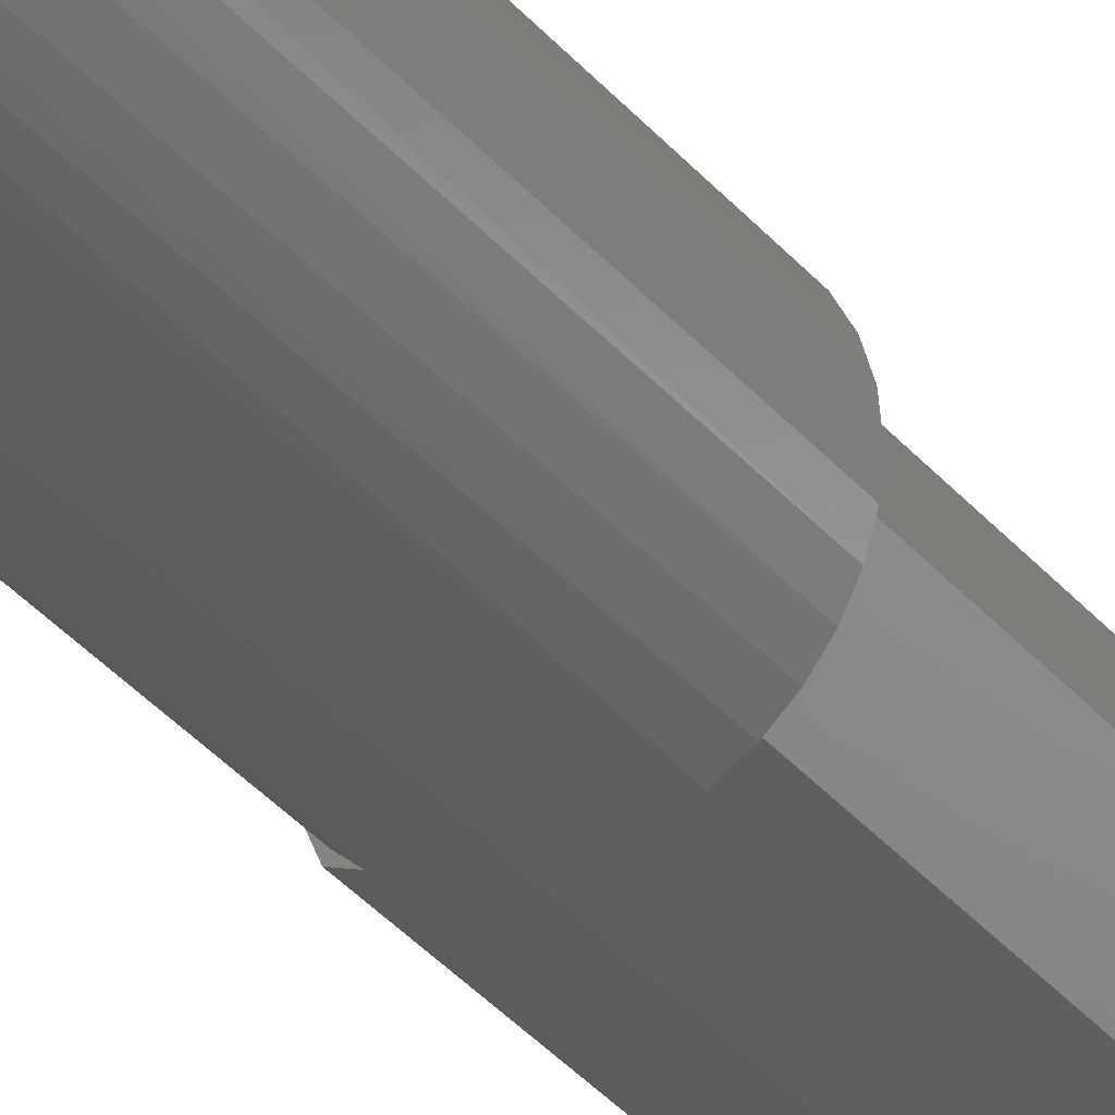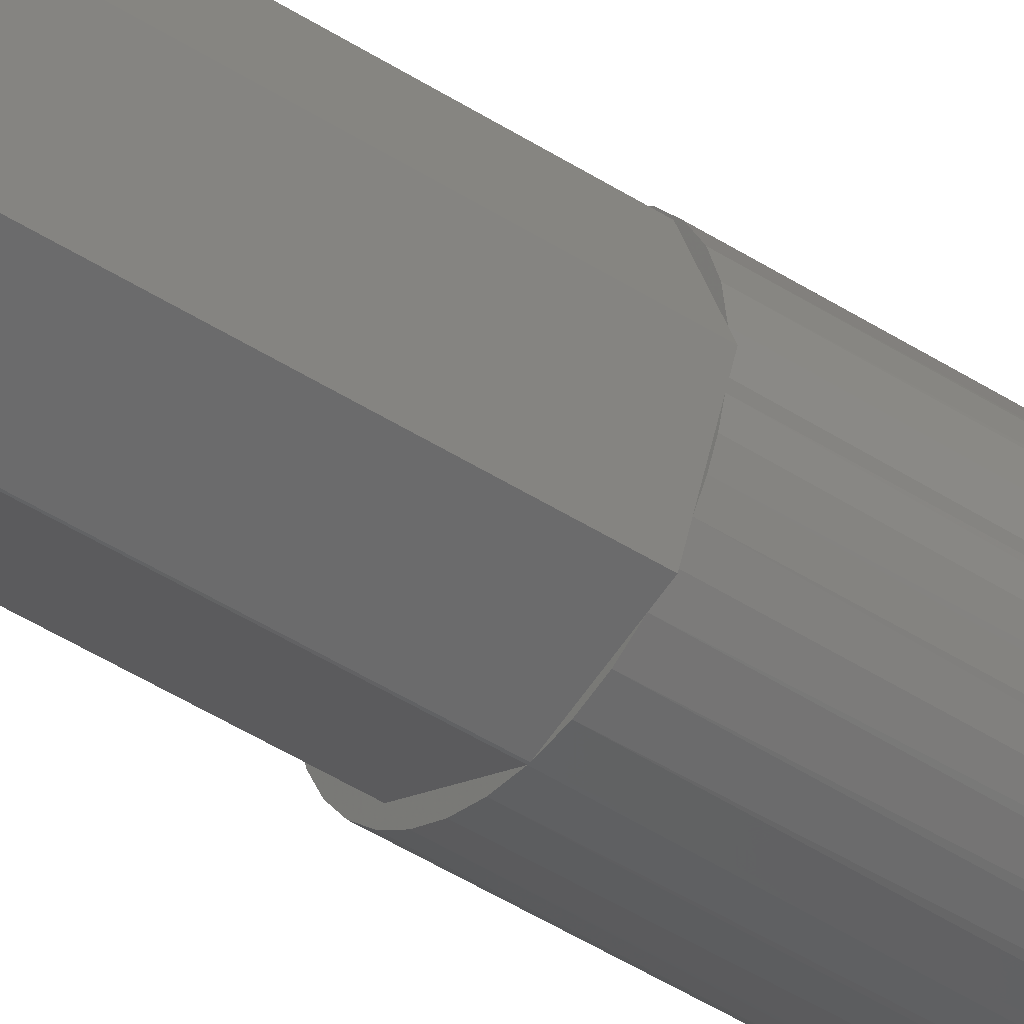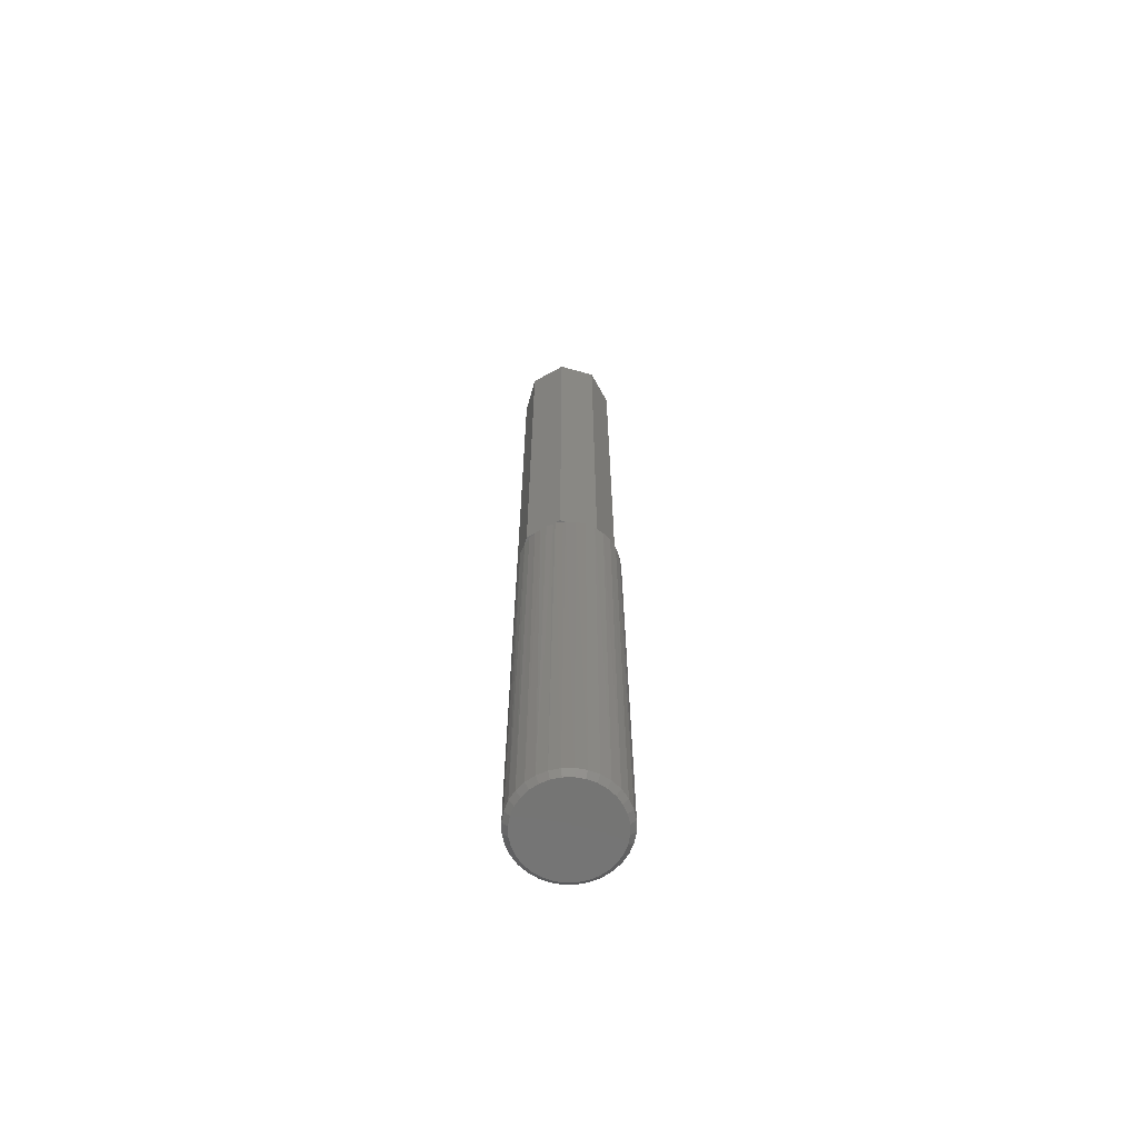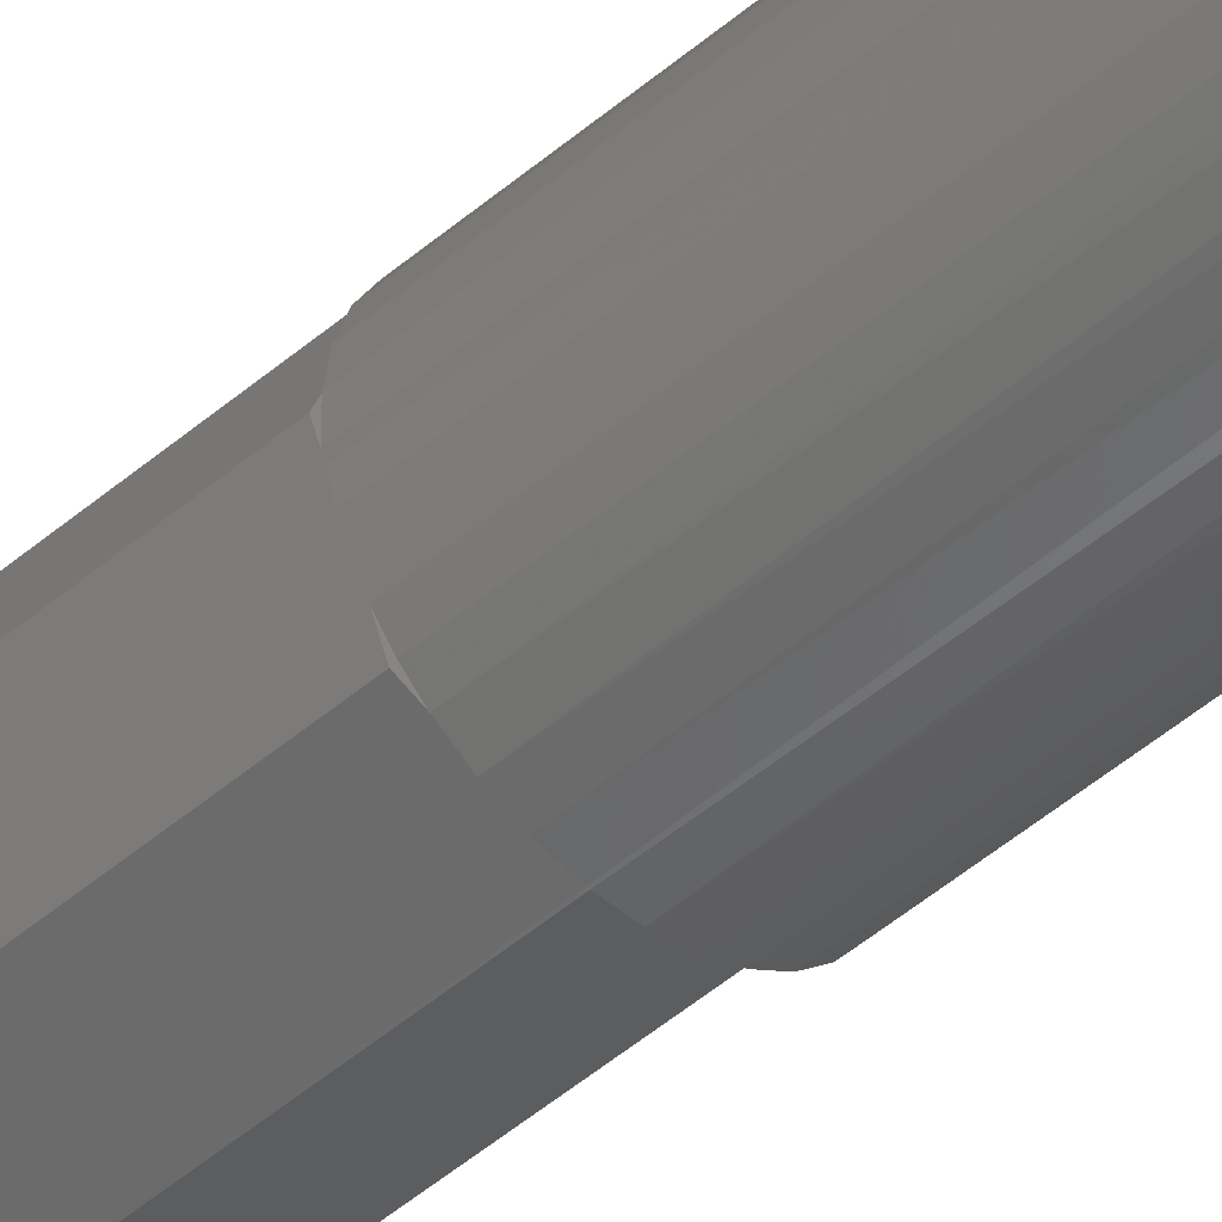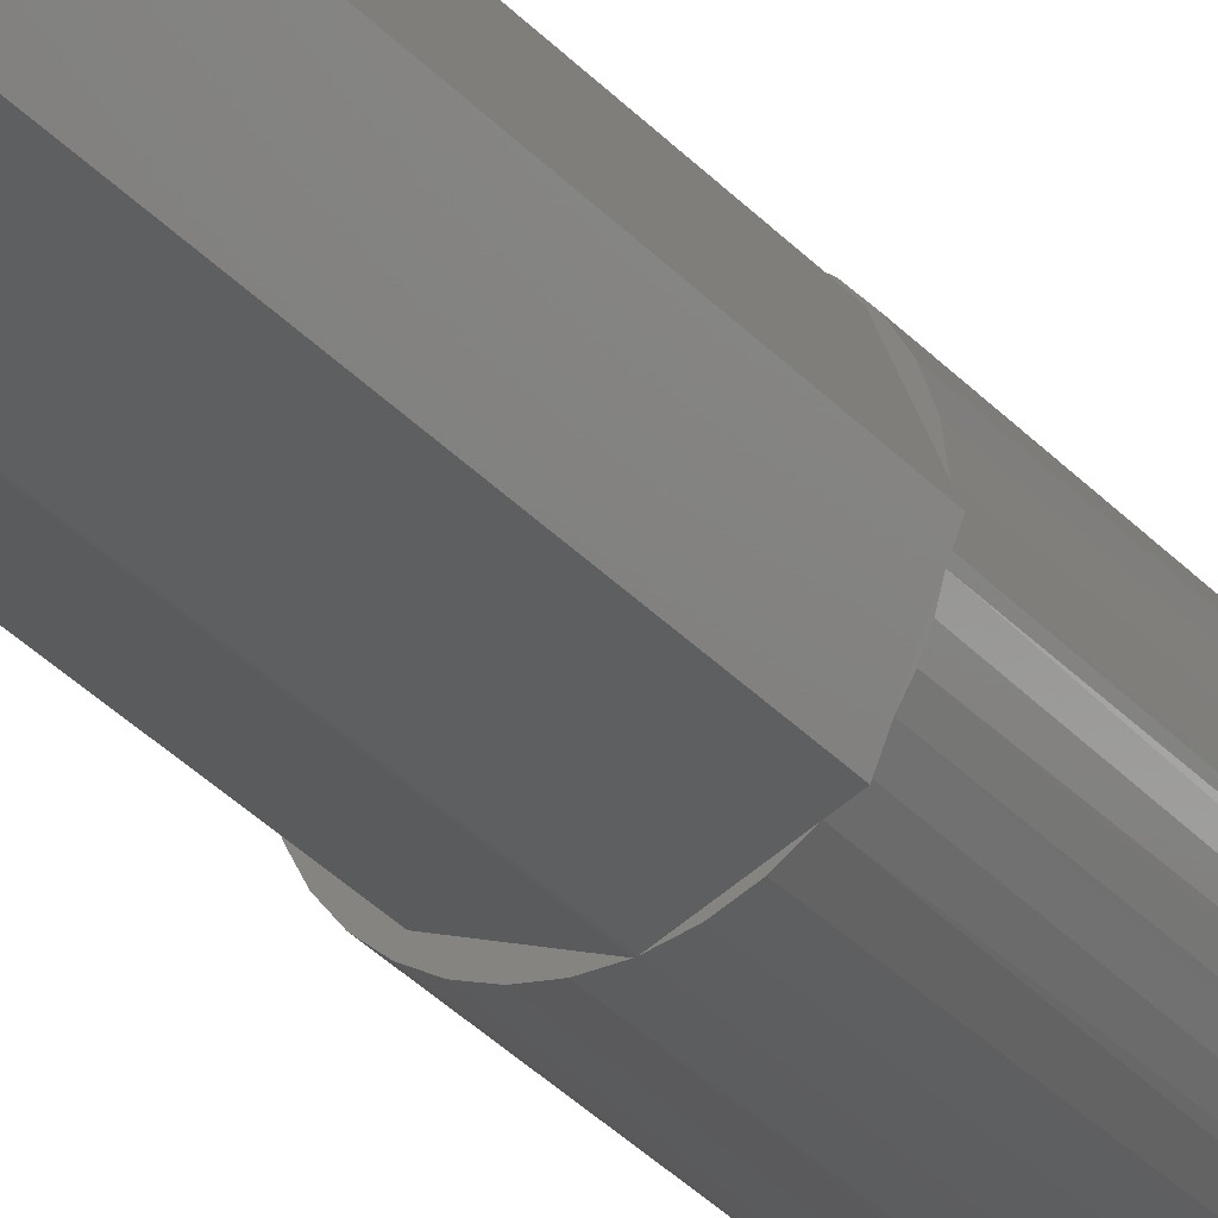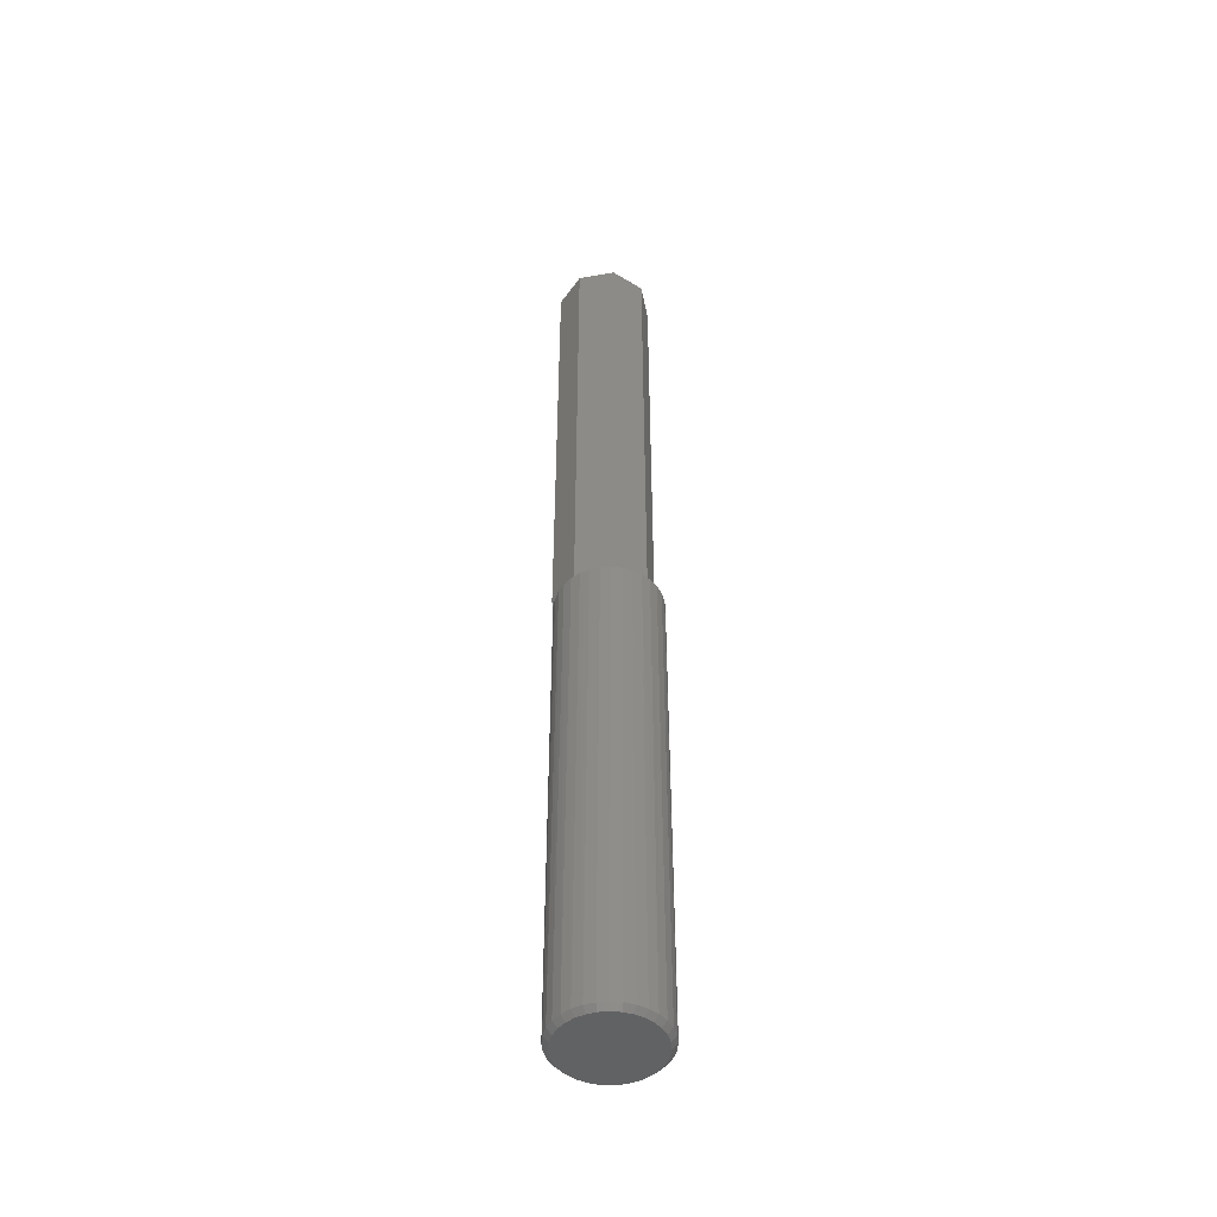
<metadata>
{"format":"stl","ext":"stl","renderer":"f3d","projection":"perspective","resolution":1024,"background":"white","views":[{"elev":-33.2,"azim":32.5,"up":"+Z"},{"elev":-40.6,"azim":-129.2,"up":"+Z"},{"elev":-66.3,"azim":-83.3,"up":"+Y"},{"elev":-45.4,"azim":-44.8,"up":"+Z"},{"elev":-30.4,"azim":-147.4,"up":"+Z"},{"elev":-47.7,"azim":-11.1,"up":"+Y"}]}
</metadata>
<code>
# stl→obj: 118 verts, 232 faces
v -0.00993 -0.75 0.07372
v 0.01783 -0.75 0.07372
v 0.003947 -0.75 0.07508
v -0.02327 -0.75 0.06967
v 0.03117 -0.75 0.06967
v -0.03557 -0.75 0.06309
v 0.04347 -0.75 0.06309
v -0.04635 -0.75 0.05425
v 0.05425 -0.75 0.05425
v -0.0552 -0.75 0.04347
v 0.06309 -0.75 0.04347
v 0.06309 -0.75 -0.03557
v -0.04635 -0.75 -0.04635
v 0.05425 -0.75 -0.04635
v -0.03557 -0.75 -0.0552
v 0.04347 -0.75 -0.0552
v -0.02327 -0.75 -0.06177
v 0.03117 -0.75 -0.06177
v -0.00993 -0.75 -0.06582
v 0.01783 -0.75 -0.06582
v 0.003947 -0.75 -0.06719
v 0.06967 -0.75 0.03117
v -0.06177 -0.75 0.03117
v 0.07372 -0.75 0.01783
v -0.06582 -0.75 0.01783
v 0.07508 -0.75 0.003947
v -0.06719 -0.75 0.003947
v 0.07372 -0.75 -0.00993
v -0.06582 -0.75 -0.00993
v 0.06967 -0.75 -0.02327
v -0.06177 -0.75 -0.02327
v -0.0552 -0.75 -0.03557
v -0.004132 5.07e-17 -0.07459
v -0.01145 -0.7422 -0.07348
v -0.01897 5.005e-17 -0.0716
v -0.003097 5.076e-17 -0.07469
v 0.003947 -0.7422 -0.075
v 0.01145 5.156e-17 -0.07464
v 0.07689 -0.7422 -0.02626
v 0.06959 -0.7422 -0.03991
v 0.07111 5.694e-17 -0.03754
v 0.06236 5.581e-17 -0.04916
v 0.05977 -0.7422 -0.05188
v 0.05163 5.467e-17 -0.05897
v 0.04781 -0.7422 -0.06169
v 0.03928 5.355e-17 -0.06665
v 0.03416 -0.7422 -0.06899
v 0.02573 5.251e-17 -0.07193
v 0.01935 -0.7422 -0.07348
v -0.02626 -0.7422 -0.06899
v -0.03297 4.959e-17 -0.06583
v -0.03991 -0.7422 -0.06169
v -0.04561 4.935e-17 -0.0575
v -0.05188 -0.7422 -0.05188
v -0.05431 1.322e-18 -0.04933
v 0.08289 5.989e-17 0.003947
v 0.08289 -0.7422 0.003947
v 0.08156 5.902e-17 -0.01053
v 0.08138 -0.7422 -0.01145
v 0.07758 5.802e-17 -0.02452
v -0.06168 4.943e-17 -0.03993
v -0.06169 -0.7422 -0.03991
v -0.0669 4.964e-17 -0.03088
v -0.06899 -0.7422 -0.02626
v -0.07088 4.996e-17 -0.02121
v -0.07355 5.037e-17 -0.01111
v -0.07348 -0.7422 -0.01145
v -0.075 1.735e-19 -0.007589
v -0.075 5.113e-17 0.003947
v -0.075 -0.7422 0.003947
v -0.07269 5.231e-17 0.02289
v -0.07348 -0.7422 0.01935
v -0.06899 -0.7422 0.03416
v -0.06763 5.339e-17 0.03726
v -0.06169 -0.7422 0.04781
v -0.05989 5.455e-17 0.05039
v -0.05188 -0.7422 0.05977
v -0.04978 5.574e-17 0.06179
v -0.03991 -0.7422 0.06959
v -0.03767 5.692e-17 0.07103
v -0.02626 -0.7422 0.07689
v -0.02401 5.806e-17 0.07778
v -0.01145 -0.7422 0.08138
v -0.009311 5.91e-17 0.08177
v 0.003947 -0.7422 0.08289
v 0.005884 6e-17 0.08287
v 0.01935 -0.7422 0.08138
v 0.02101 6.074e-17 0.08103
v 0.03416 -0.7422 0.07689
v 0.0355 6.128e-17 0.07632
v 0.04781 -0.7422 0.06959
v -0.0749 5.135e-17 0.00782
v 0.08138 -0.7422 0.01935
v 0.08142 6.065e-17 0.01911
v 0.07689 -0.7422 0.03416
v 0.07707 6.122e-17 0.03371
v 0.06959 -0.7422 0.04781
v 0.06999 6.158e-17 0.0472
v 0.05977 -0.7422 0.05977
v 0.06045 6.171e-17 0.05908
v 0.04881 6.161e-17 0.06891
v -0.02487 2.956e-18 -0.06604
v 0.04844 7.026e-18 0.05312
v 0.07031 8.24e-18 -2.082e-17
v -0.003125 4.163e-18 0.075
v -0.05625 1.214e-18 0.05312
v 0.04844 7.026e-18 -0.05312
v -0.06762 5.833e-19 -0.02552
v -0.07812 9.63e-35 -3.469e-18
v -0.05625 1.214e-18 -0.05312
v -0.07812 0.75 -3.469e-18
v -0.05625 0.75 0.05312
v -0.003125 0.75 0.075
v 0.04844 0.75 0.05312
v 0.07031 0.75 -5.62e-18
v 0.04844 0.75 -0.05312
v -0.003125 0.75 -0.075
v -0.05625 0.75 -0.05312
f 1 2 3
f 2 1 4
f 2 4 5
f 5 4 6
f 5 6 7
f 7 6 8
f 7 8 9
f 9 8 10
f 9 10 11
f 12 13 14
f 14 13 15
f 14 15 16
f 16 15 17
f 16 17 18
f 18 17 19
f 18 19 20
f 20 19 21
f 11 10 22
f 22 10 23
f 22 23 24
f 24 23 25
f 24 25 26
f 26 25 27
f 26 27 28
f 28 27 29
f 28 29 30
f 30 29 31
f 30 31 12
f 12 31 32
f 12 32 13
f 33 34 35
f 33 36 34
f 36 37 34
f 36 38 37
f 39 40 41
f 42 41 40
f 40 43 42
f 44 42 43
f 43 45 44
f 46 44 45
f 45 47 46
f 48 46 47
f 47 49 48
f 38 48 49
f 49 37 38
f 34 50 35
f 35 50 51
f 51 50 52
f 53 51 52
f 53 52 54
f 53 54 55
f 56 57 58
f 58 57 59
f 58 59 60
f 60 59 39
f 60 39 41
f 55 54 61
f 61 54 62
f 61 62 63
f 63 62 64
f 63 64 65
f 65 64 66
f 66 64 67
f 66 67 68
f 69 68 70
f 70 68 67
f 71 72 73
f 71 73 74
f 74 73 75
f 74 75 76
f 76 75 77
f 76 77 78
f 78 77 79
f 78 79 80
f 80 79 81
f 80 81 82
f 82 81 83
f 82 83 84
f 84 83 85
f 84 85 86
f 86 85 87
f 86 87 88
f 88 87 89
f 88 89 90
f 90 89 91
f 92 69 70
f 92 70 72
f 92 72 71
f 57 56 93
f 93 56 94
f 93 94 95
f 95 94 96
f 95 96 97
f 97 96 98
f 97 98 99
f 99 98 100
f 99 100 91
f 91 100 101
f 91 101 90
f 27 25 70
f 25 72 70
f 57 93 26
f 93 24 26
f 93 95 22
f 24 93 22
f 97 99 11
f 11 95 97
f 22 95 11
f 91 89 5
f 7 91 5
f 7 9 91
f 87 85 2
f 2 89 87
f 5 89 2
f 83 81 4
f 1 83 4
f 1 3 83
f 79 77 6
f 6 81 79
f 4 81 6
f 75 73 23
f 10 75 23
f 10 8 75
f 25 73 72
f 23 73 25
f 9 11 99
f 99 91 9
f 3 2 85
f 85 83 3
f 8 6 77
f 77 75 8
f 26 28 57
f 28 59 57
f 70 67 27
f 67 29 27
f 67 64 31
f 29 67 31
f 62 54 32
f 32 64 62
f 31 64 32
f 52 50 17
f 15 52 17
f 15 13 52
f 34 37 19
f 19 50 34
f 17 50 19
f 49 47 18
f 20 49 18
f 20 21 49
f 45 43 16
f 16 47 45
f 18 47 16
f 40 39 30
f 12 40 30
f 12 14 40
f 28 39 59
f 30 39 28
f 13 32 54
f 54 52 13
f 21 19 37
f 37 49 21
f 14 16 43
f 43 40 14
f 102 51 53
f 35 51 102
f 35 102 33
f 86 88 84
f 82 84 88
f 90 82 88
f 48 38 36
f 103 101 100
f 103 100 98
f 103 98 96
f 103 96 94
f 103 94 56
f 103 56 104
f 105 78 80
f 105 80 82
f 105 82 90
f 105 90 101
f 105 101 103
f 106 92 71
f 106 71 74
f 106 74 76
f 106 76 78
f 106 78 105
f 104 56 58
f 104 58 60
f 104 60 41
f 104 41 42
f 104 42 107
f 107 42 44
f 107 44 46
f 107 46 48
f 107 48 36
f 108 65 66
f 63 65 108
f 63 108 61
f 109 69 92
f 109 68 69
f 110 55 61
f 110 53 55
f 109 92 111
f 111 92 106
f 111 106 112
f 105 113 106
f 106 113 112
f 103 114 105
f 105 114 113
f 104 115 103
f 103 115 114
f 107 116 104
f 104 116 115
f 36 117 107
f 107 117 116
f 117 36 33
f 117 33 102
f 117 102 53
f 117 53 110
f 117 110 118
f 118 110 61
f 118 61 108
f 118 108 66
f 118 66 68
f 118 68 109
f 118 109 111
f 113 114 112
f 117 118 116
f 116 118 111
f 116 111 115
f 115 111 112
f 115 112 114

</code>
